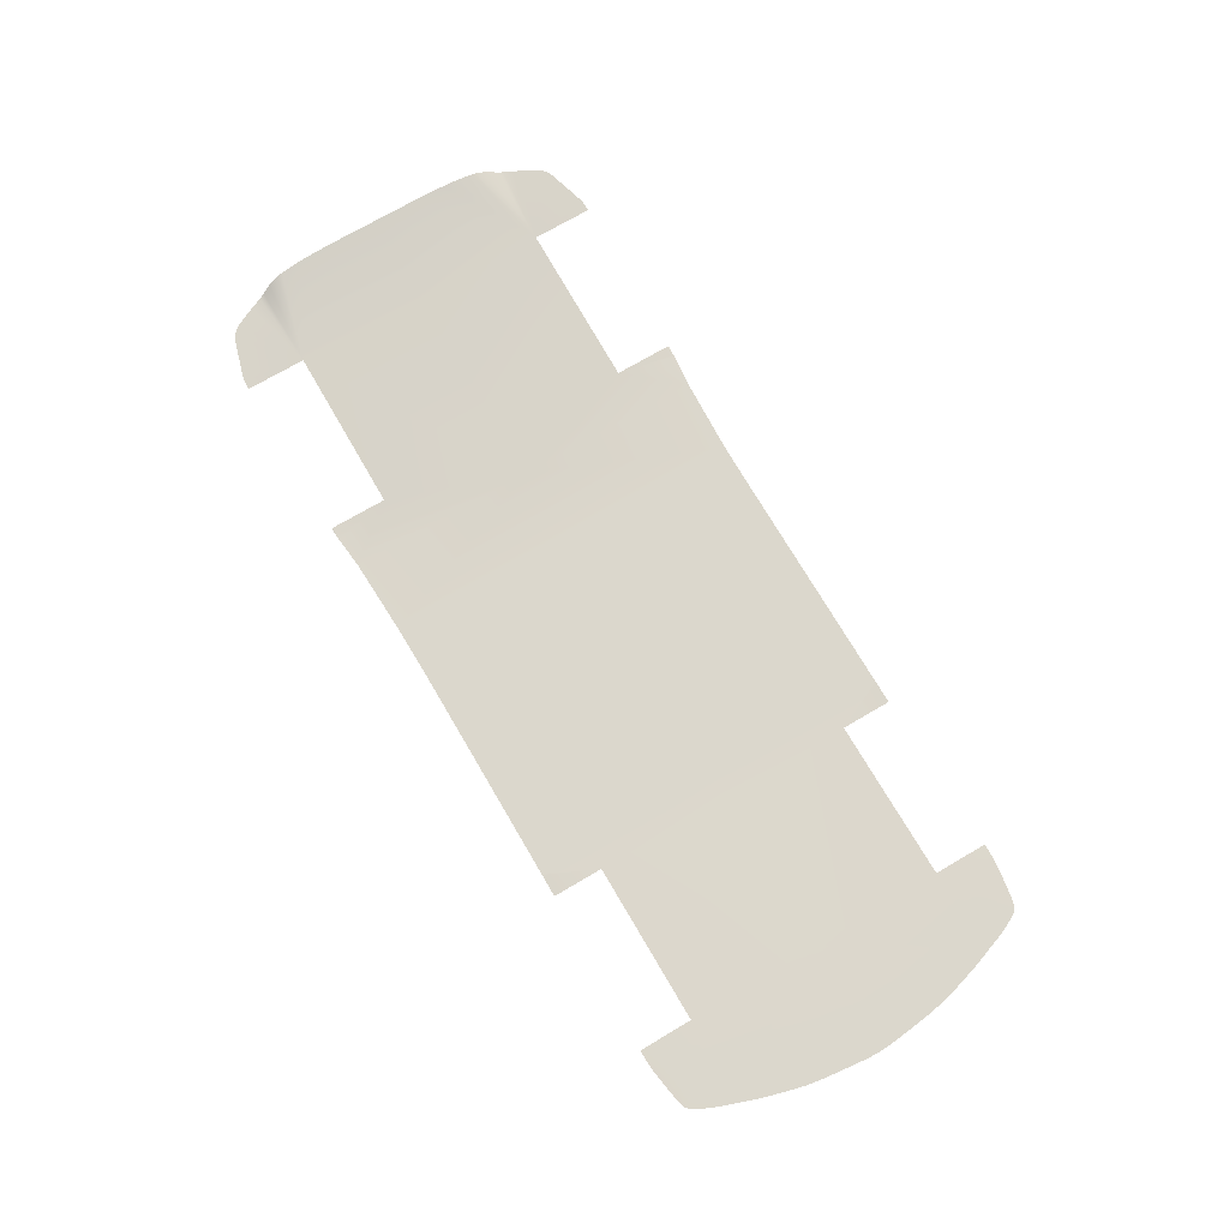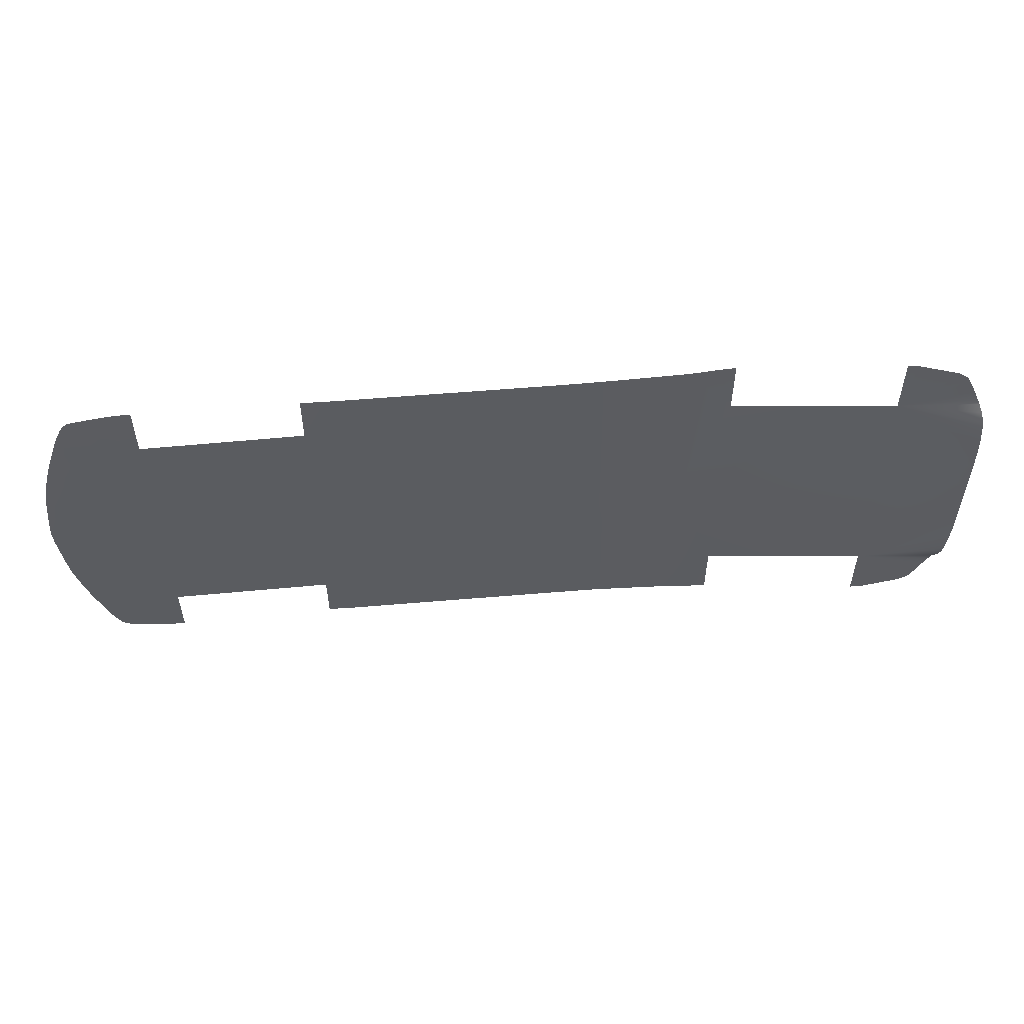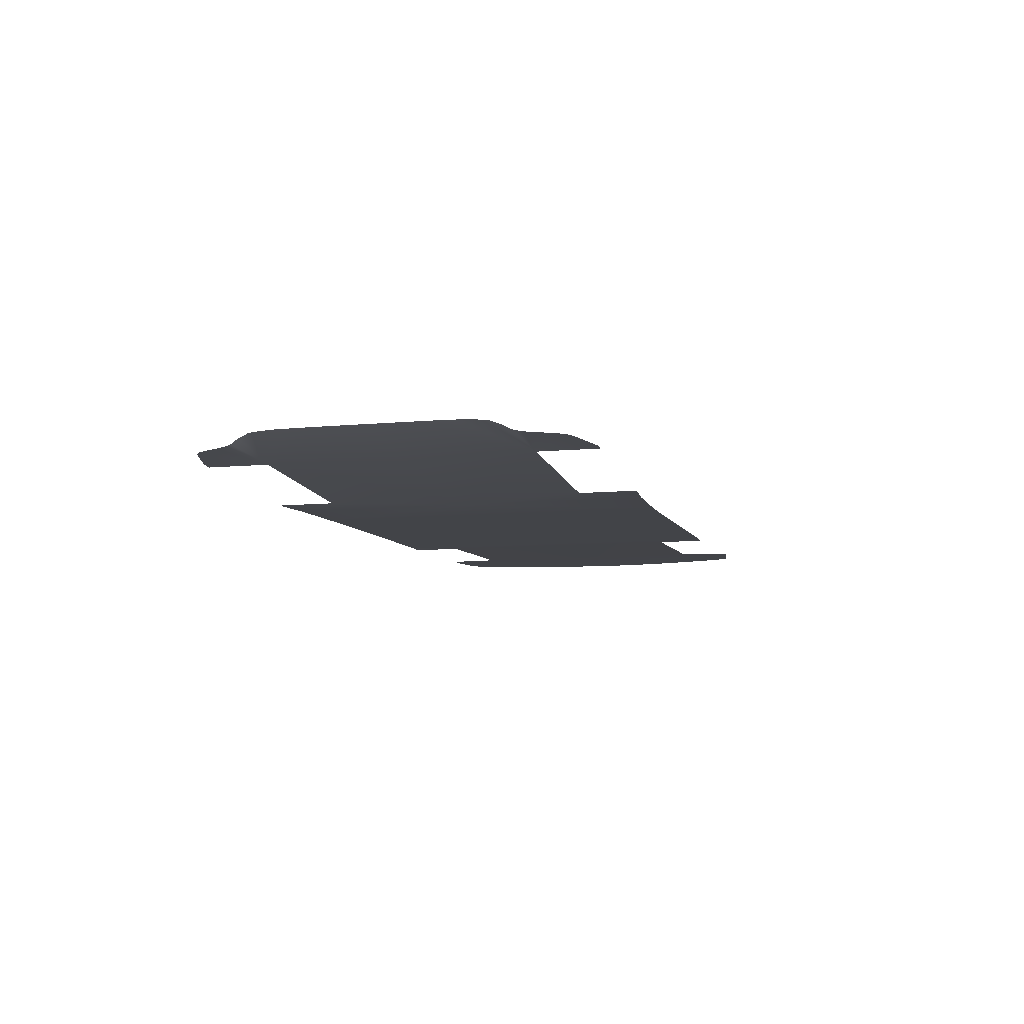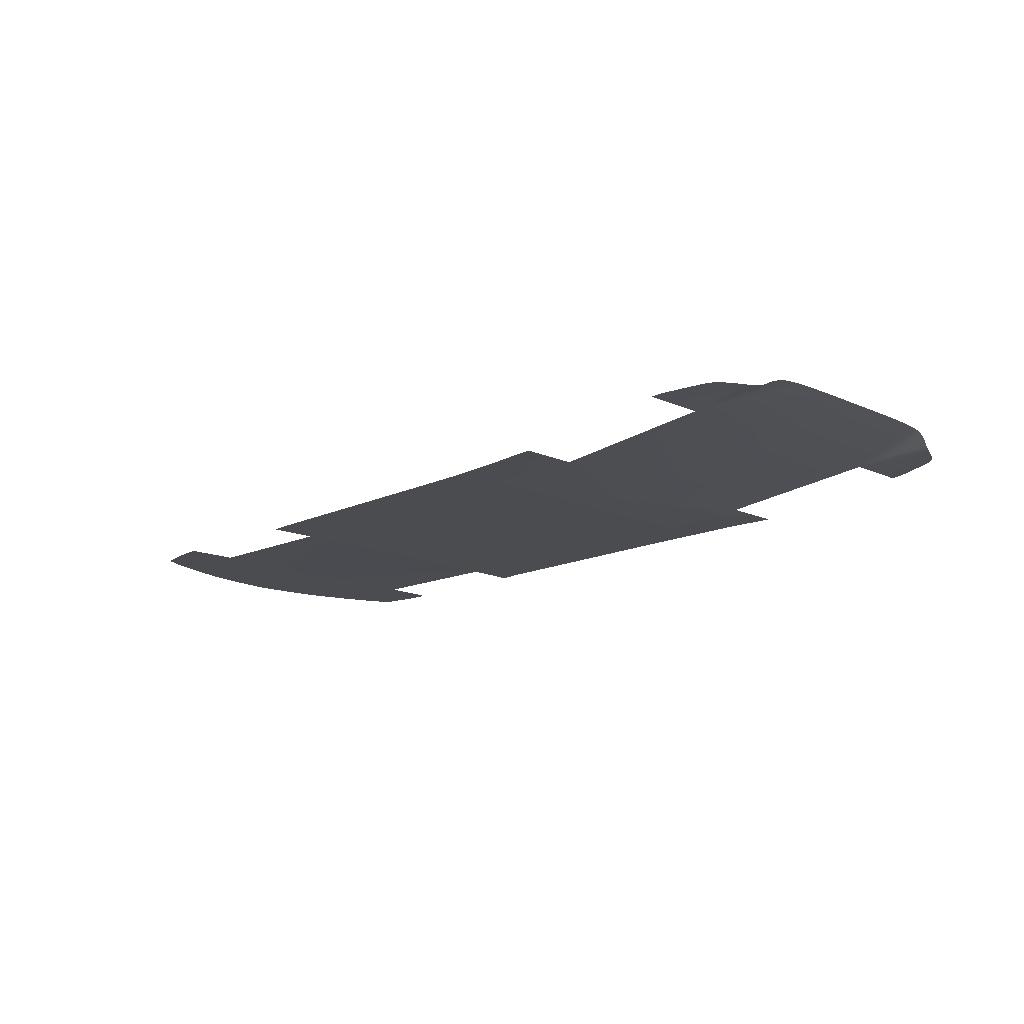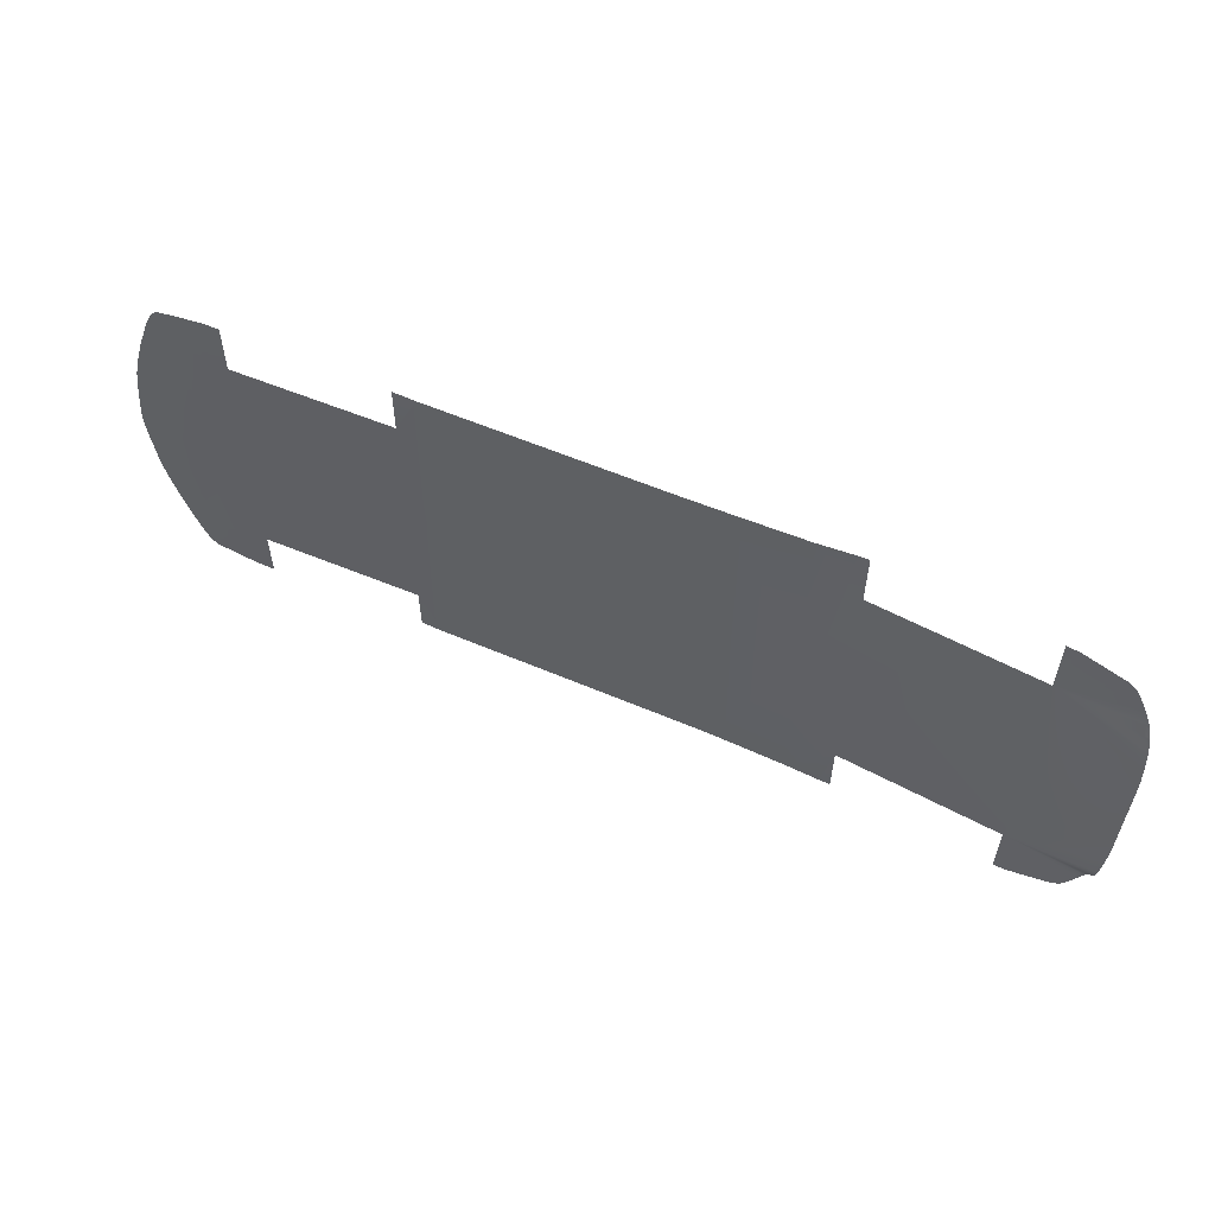
<metadata>
{"format":"obj","ext":"obj","renderer":"f3d","projection":"perspective","resolution":1024,"background":"white","views":[{"elev":73.1,"azim":59.6,"up":"+Y"},{"elev":54.6,"azim":174.8,"up":"+Z"},{"elev":-7.8,"azim":-74.0,"up":"+Y"},{"elev":-14.9,"azim":-134.2,"up":"+Y"},{"elev":58.2,"azim":-156.2,"up":"+Z"}]}
</metadata>
<code>
v  118.4 -56.47 77.99
v  118.4 -56.47 0
v  212.8 -55.37 77.81
v  212.8 -55.37 0
v  118.4 -56.74 107.6
v  105 -56.36 107.5
v  104.6 -56.36 107.5
v  105 -56.47 0
v  212.8 -55.65 109.3
v  219.7 -55.65 109.2
v  221.7 -55.65 109.1
v  226.2 -55.65 108.6
v  236 -55.65 107.1
v  245.7 -55.65 105.5
v  249.2 -55.65 104.6
v  251.9 -55.65 102.5
v  254.3 -55.65 98.27
v  256.4 -55.65 93.82
v  257.6 -55.65 91.15
v  258.6 -55.65 88.57
v  260.1 -55.65 84.42
v  261.5 -55.65 80.32
v  262.4 -55.65 77.89
v  262.9 -55.65 76.58
v  263.1 -55.65 75.88
v  264.6 -55.65 71.61
v  264.9 -55.65 70.76
v  265.3 -55.65 69.68
v  266.7 -55.65 65.1
v  269.6 -55.65 55.21
v  272.7 -55.65 43.1
v  274.5 -55.65 31.84
v  275.6 -55.65 22.48
v  276.4 -55.65 16.06
v  276.9 -55.65 10.98
v  277.4 -55.65 5.636
v  277.6 -55.65 0
v  95.99 -56.36 107.5
v  19.64 -56.36 0
v  71.05 -56.36 107.5
v  19.64 -56.36 107.5
v  -31.22 -56.36 0
v  -31.22 -56.36 107.5
v  -128.9 -56.07 112.1
v  -129 -55.89 110.8
v  -125.9 -56.07 111.9
v  -129 -55.89 77.99
v  -122.6 -56.07 111.8
v  -120.2 -56.07 111.6
v  -113.8 -56.07 110.9
v  -102 -56.07 109.7
v  -102 -55.98 0
v  -225.5 -47.18 77.99
v  -225.5 -47.18 0
v  -57.75 -56.36 0
v  -57.75 -56.36 108
v  -225.5 -47.18 113.9
v  -230.8 -46.85 113.6
v  -225.5 -47.18 111.6
v  -231.9 -46.78 113.6
v  -232.7 -46.73 113.4
v  -234.8 -46.61 112.8
v  -238.3 -46.41 111.8
v  -278.7 -37.81 0
v  -278.7 -37.81 5.648
v  -278.7 -37.81 12.31
v  -278.7 -37.81 17.3
v  -278.7 -37.82 23.36
v  -278.7 -37.82 29.3
v  -278.6 -37.83 34.62
v  -278.5 -37.84 39.97
v  -278.2 -37.84 45.6
v  -277.9 -37.85 51.26
v  -277.6 -38 55.46
v  -277.2 -38.14 59.35
v  -276.8 -38.44 63.39
v  -276.4 -38.69 66.61
v  -274.9 -41.15 73.43
v  -273.1 -43.64 78.38
v  -271.6 -44.25 81.92
v  -270 -44.61 85.61
v  -268.7 -44.69 88.62
v  -267.2 -44.78 92.05
v  -265.6 -44.87 95.34
v  -264.5 -44.93 97.54
v  -263.3 -45 99.84
v  -262 -45.08 101.9
v  -260.1 -45.18 103.8
v  -258.4 -45.28 105
v  -256.3 -45.4 106.2
v  -253 -45.58 107.2
v  -249.4 -45.79 108.4
v  -245.7 -46 109.5
v  -242.3 -46.19 110.5
v  118.4 -56.47 -77.99
v  212.8 -55.37 -77.81
v  118.4 -56.74 -107.6
v  105 -56.36 -107.5
v  104.6 -56.36 -107.5
v  212.8 -55.65 -109.3
v  219.7 -55.65 -109.2
v  221.7 -55.65 -109.1
v  226.2 -55.65 -108.6
v  236 -55.65 -107.1
v  245.7 -55.65 -105.5
v  249.2 -55.65 -104.6
v  251.9 -55.65 -102.5
v  254.3 -55.65 -98.27
v  256.4 -55.65 -93.82
v  257.6 -55.65 -91.15
v  258.6 -55.65 -88.57
v  260.1 -55.65 -84.42
v  261.5 -55.65 -80.32
v  262.4 -55.65 -77.89
v  262.9 -55.65 -76.58
v  263.1 -55.65 -75.88
v  264.6 -55.65 -71.61
v  264.9 -55.65 -70.76
v  265.3 -55.65 -69.68
v  266.7 -55.65 -65.1
v  269.6 -55.65 -55.21
v  272.7 -55.65 -43.1
v  274.5 -55.65 -31.84
v  275.6 -55.65 -22.48
v  276.4 -55.65 -16.06
v  276.9 -55.65 -10.98
v  277.4 -55.65 -5.636
v  95.99 -56.36 -107.5
v  71.05 -56.36 -107.5
v  19.64 -56.36 -107.5
v  -31.22 -56.36 -107.5
v  -128.9 -56.07 -112.1
v  -122.6 -56.07 -111.8
v  -129 -55.89 -110.8
v  -129 -55.89 -77.99
v  -121.9 -56.07 -111.8
v  -111.9 -56.07 -110.7
v  -102 -56.07 -109.7
v  -225.5 -47.18 -77.99
v  -57.75 -56.36 -107.7
v  -225.5 -47.18 -113.9
v  -225.5 -47.18 -111.6
v  -230.8 -46.85 -113.6
v  -231.9 -46.78 -113.6
v  -232.7 -46.73 -113.4
v  -234.8 -46.61 -112.8
v  -238.3 -46.41 -111.8
v  -278.7 -37.81 -5.648
v  -278.7 -37.81 -12.31
v  -278.7 -37.81 -17.3
v  -278.7 -37.82 -23.36
v  -278.7 -37.82 -29.3
v  -278.6 -37.83 -34.62
v  -278.5 -37.84 -39.97
v  -278.2 -37.84 -45.6
v  -277.9 -37.85 -51.26
v  -277.6 -38 -55.46
v  -277.2 -38.14 -59.35
v  -276.8 -38.44 -63.39
v  -276.4 -38.69 -66.61
v  -274.9 -41.15 -73.43
v  -273.1 -43.64 -78.38
v  -271.6 -44.25 -81.92
v  -270 -44.61 -85.61
v  -268.7 -44.69 -88.62
v  -267.2 -44.78 -92.05
v  -265.6 -44.87 -95.34
v  -264.5 -44.93 -97.54
v  -263.3 -45 -99.84
v  -262 -45.08 -101.9
v  -260.1 -45.18 -103.8
v  -258.4 -45.28 -105
v  -256.3 -45.4 -106.2
v  -253 -45.58 -107.2
v  -249.4 -45.79 -108.4
v  -245.7 -46 -109.5
v  -242.3 -46.19 -110.5
g Y192_FLOR_C_N_Y192_FLOR_C
f 1 2 3
f 2 4 3
f 5 6 1
f 6 7 1
f 7 8 1
f 8 2 1
f 9 3 10
f 10 3 11
f 11 3 12
f 12 3 13
f 13 3 14
f 14 3 15
f 15 3 16
f 16 3 17
f 17 3 18
f 18 3 19
f 19 3 20
f 20 3 21
f 3 4 21
f 21 4 22
f 22 4 23
f 23 4 24
f 24 4 25
f 26 25 4
f 26 4 27
f 27 4 28
f 28 4 29
f 29 4 30
f 30 4 31
f 31 4 32
f 32 4 33
f 33 4 34
f 34 4 35
f 35 4 36
f 36 4 37
f 7 38 8
f 38 39 8
f 38 40 39
f 40 41 39
f 39 41 42
f 41 43 42
f 44 45 46
f 45 47 48
f 48 47 49
f 49 47 50
f 50 47 51
f 52 51 47
f 47 53 52
f 52 53 54
f 42 43 55
f 43 56 55
f 55 56 52
f 56 51 52
f 57 58 59
f 59 58 53
f 58 60 53
f 60 61 53
f 61 62 53
f 62 63 53
f 64 53 65
f 65 53 66
f 66 53 67
f 67 53 68
f 53 69 68
f 69 53 70
f 70 53 71
f 53 72 71
f 72 53 73
f 53 74 73
f 74 53 75
f 75 53 76
f 53 77 76
f 77 53 78
f 78 53 79
f 79 53 80
f 53 81 80
f 81 53 82
f 82 53 83
f 83 53 84
f 84 53 85
f 85 53 86
f 86 53 87
f 87 53 88
f 88 53 89
f 89 53 90
f 90 53 91
f 91 53 92
f 53 93 92
f 93 53 94
f 94 53 63
f 64 54 53
f 95 96 2
f 2 96 4
f 97 95 98
f 98 95 99
f 99 95 8
f 8 95 2
f 100 101 96
f 101 102 96
f 102 103 96
f 103 104 96
f 104 105 96
f 105 106 96
f 106 107 96
f 107 108 96
f 108 109 96
f 109 110 96
f 110 111 96
f 111 112 96
f 96 112 4
f 112 113 4
f 113 114 4
f 114 115 4
f 115 116 4
f 4 116 117
f 117 118 4
f 118 119 4
f 119 120 4
f 120 121 4
f 121 122 4
f 122 123 4
f 123 124 4
f 124 125 4
f 125 126 4
f 126 127 4
f 127 37 4
f 99 8 128
f 128 8 39
f 128 39 129
f 129 39 130
f 39 42 130
f 130 42 131
f 132 133 134
f 134 133 135
f 133 136 135
f 136 137 135
f 137 138 135
f 52 135 138
f 135 52 139
f 52 54 139
f 42 55 131
f 131 55 140
f 55 52 140
f 140 52 138
f 141 142 143
f 142 139 143
f 143 139 144
f 144 139 145
f 145 139 146
f 146 139 147
f 64 148 139
f 148 149 139
f 149 150 139
f 150 151 139
f 151 152 139
f 152 153 139
f 153 154 139
f 154 155 139
f 155 156 139
f 156 157 139
f 157 158 139
f 158 159 139
f 159 160 139
f 160 161 139
f 161 162 139
f 162 163 139
f 163 164 139
f 164 165 139
f 165 166 139
f 166 167 139
f 167 168 139
f 168 169 139
f 169 170 139
f 170 171 139
f 171 172 139
f 172 173 139
f 173 174 139
f 174 175 139
f 175 176 139
f 176 177 139
f 177 147 139
f 64 139 54
f 46 45 48

</code>
